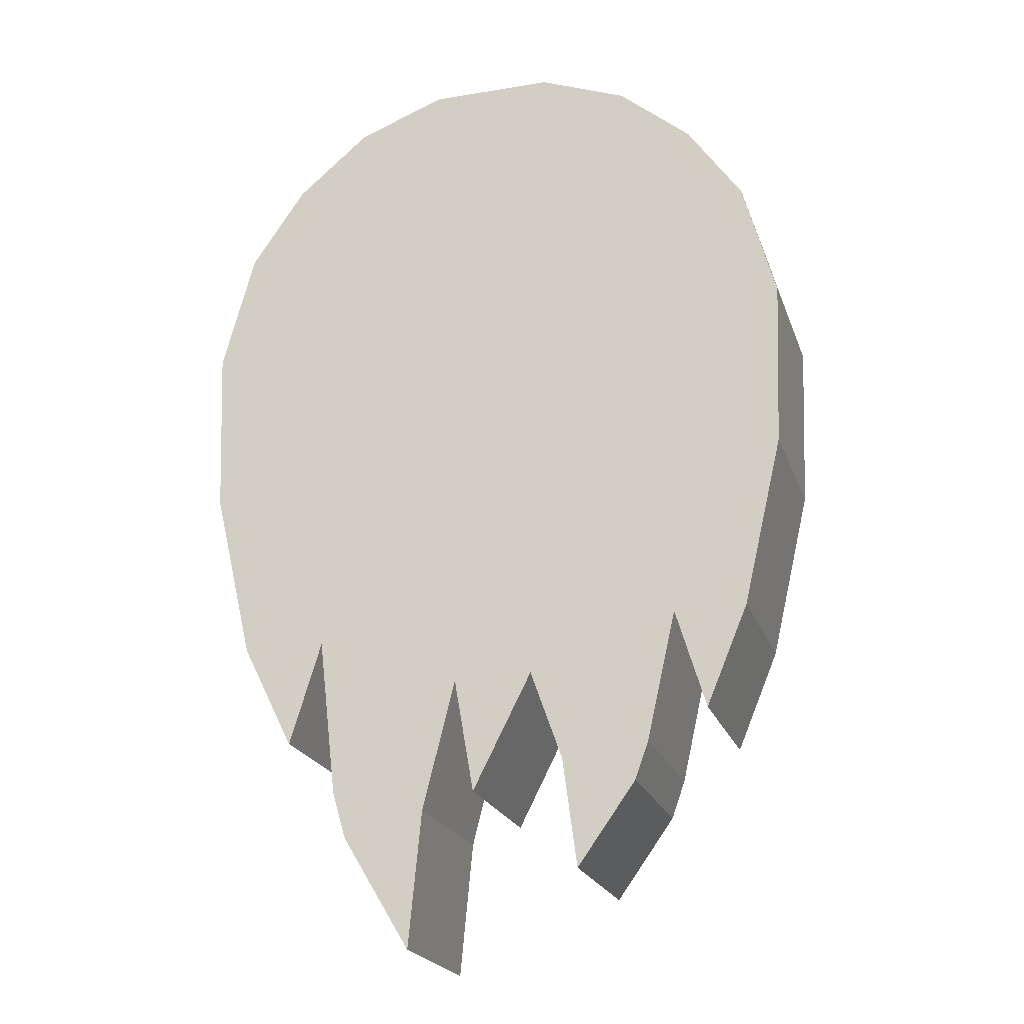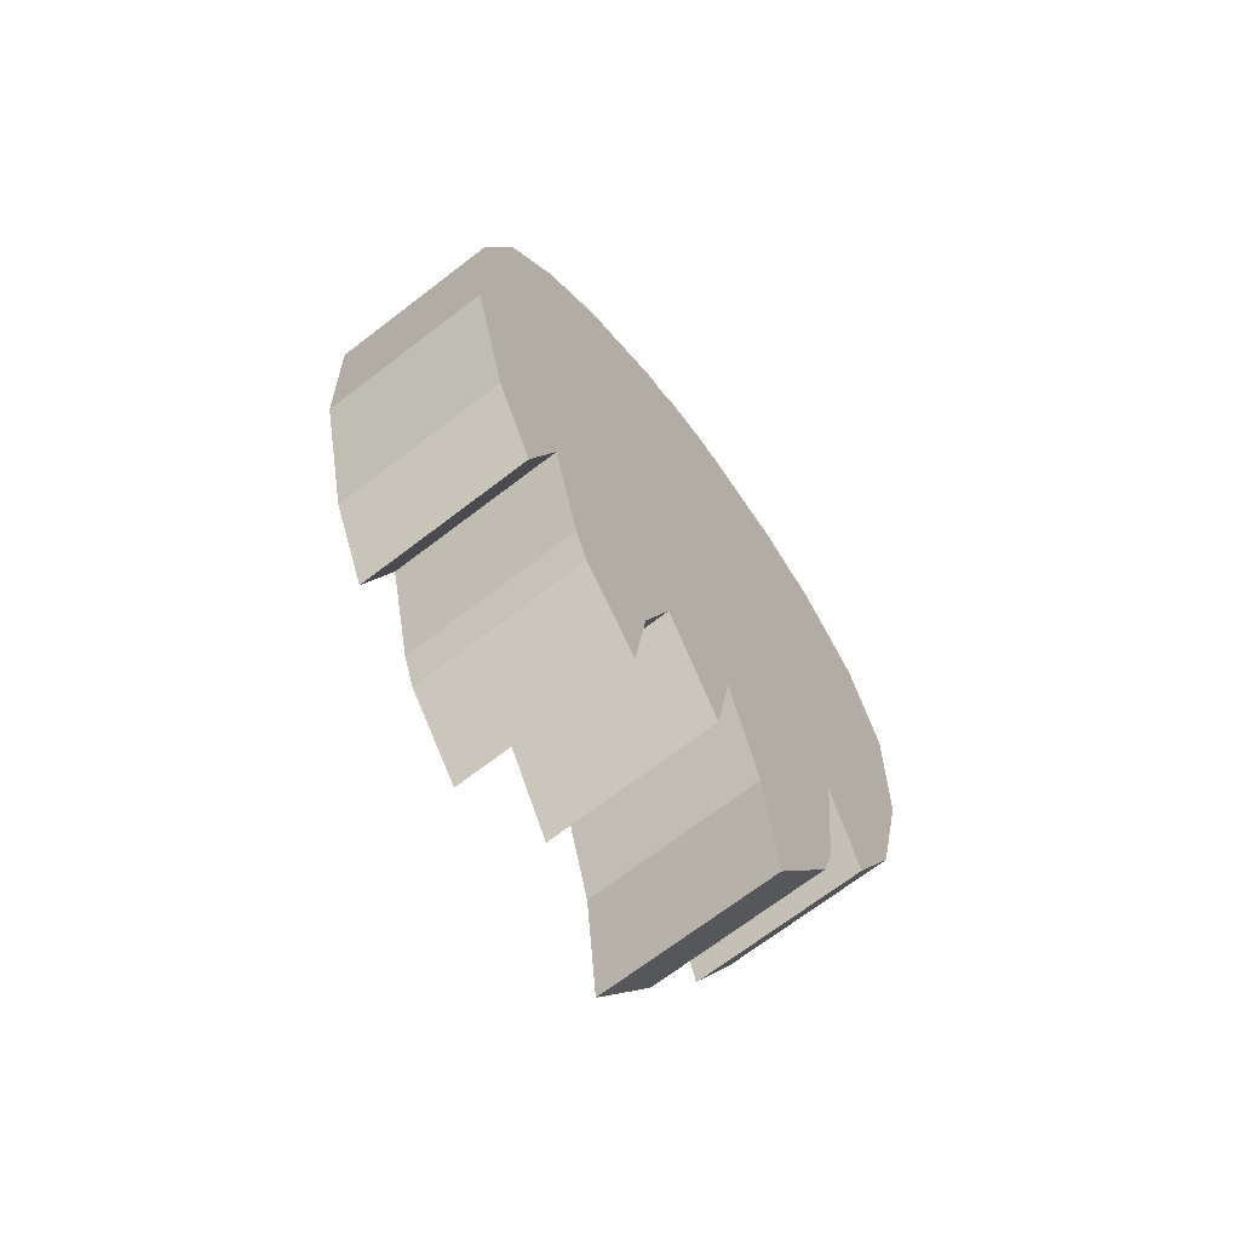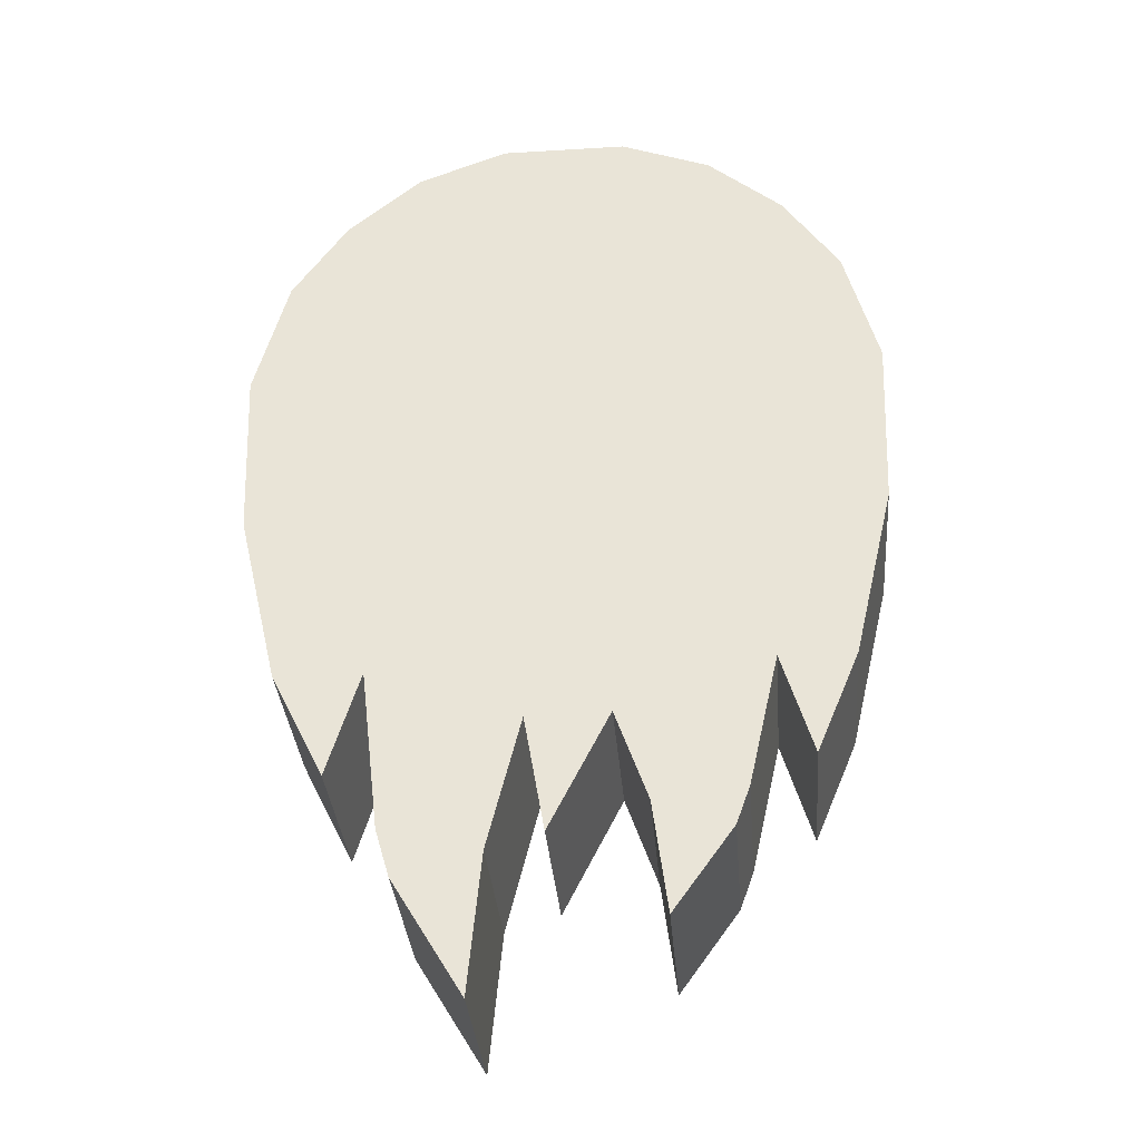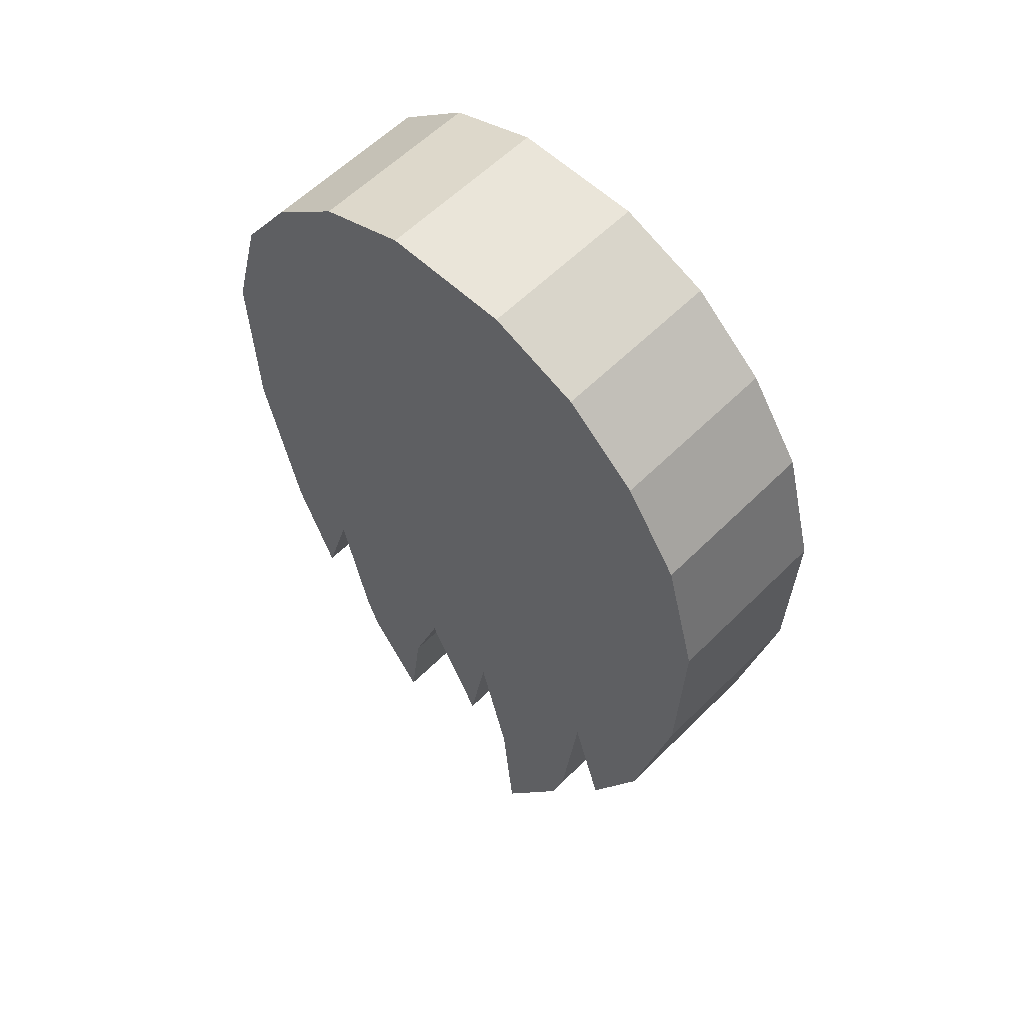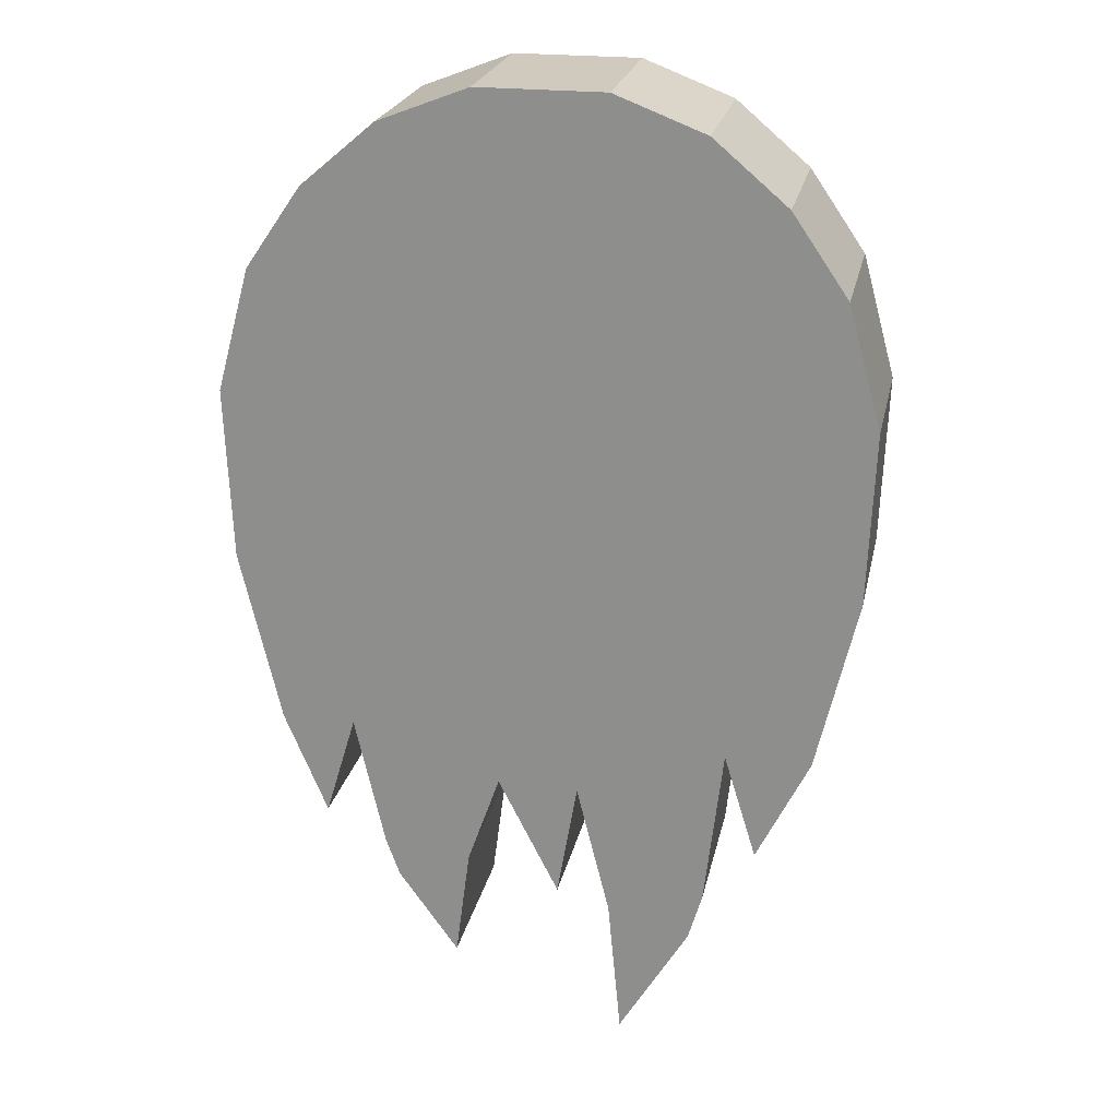
<metadata>
{"format":"obj","ext":"obj","renderer":"f3d","projection":"perspective","resolution":1024,"background":"white","views":[{"elev":-21.6,"azim":-163.5,"up":"+Y"},{"elev":-69.6,"azim":-52.5,"up":"+Y"},{"elev":-34.1,"azim":-175.3,"up":"+Y"},{"elev":58.2,"azim":44.2,"up":"+Y"},{"elev":22.8,"azim":11.6,"up":"+Y"}]}
</metadata>
<code>
g boost1
v -1.634 2.794 0.6073
v 1.634 2.794 0.6073
v -0.4551 3.495 0.6073
v 0.4551 3.495 0.6073
v 1.103 3.245 0.6073
v -1.103 3.245 0.6073
v -2.274 1.327 0.6073
v 2.274 1.327 0.6073
v -2.034 2.21 0.6073
v 2.034 2.21 0.6073
v -2.226 0.09195 0.6073
v 2.226 0.09195 0.6073
v -1.933 -1.159 0.6073
v 1.933 -1.159 0.6073
v -1.404 -1.159 0.6073
v 1.322 -1.159 0.6073
v -1.625 -1.896 0.6073
v 1.555 -1.923 0.6073
v -0.3229 -1.529 0.6073
v 0.2566 -1.543 0.6073
v 0.59 -3.495 0.6073
v 0.4956 -2.498 0.6073
v 1.188 -2.322 0.6073
v -0.6607 -2.985 0.6073
v -1.188 -2.11 0.6073
v -0.5562 -2.19 0.6073
v 0.1117 -2.384 0.6073
v 1.088 -2.665 0.6073
v -1.089 -2.387 0.6073
v -1.634 2.794 -0.6153
v 1.634 2.794 -0.6153
v 1.103 3.245 -0.6153
v -1.103 3.245 -0.6153
v 0.4551 3.495 -0.6153
v -0.4551 3.495 -0.6153
v -2.034 2.21 -0.6153
v 2.034 2.21 -0.6153
v -2.274 1.327 -0.6153
v 2.274 1.327 -0.6153
v -2.226 0.09195 -0.6153
v 2.226 0.09195 -0.6153
v -1.404 -1.159 -0.6153
v -1.933 -1.159 -0.6153
v -1.625 -1.896 -0.6153
v 1.322 -1.159 -0.6153
v 1.933 -1.159 -0.6153
v 1.555 -1.923 -0.6153
v 0.2566 -1.543 -0.6153
v 0.4956 -2.498 -0.6153
v 1.188 -2.322 -0.6153
v 1.088 -2.665 -0.6153
v -0.3229 -1.529 -0.6153
v -1.188 -2.11 -0.6153
v -0.5562 -2.19 -0.6153
v -1.089 -2.387 -0.6153
v -0.6607 -2.985 -0.6153
v 0.1117 -2.384 -0.6153
v 0.59 -3.495 -0.6153
v -1.63 1.927 0.6538
v 1.532 1.937 0.6538
v -1.38 2.479 0.6538
v 1.231 2.474 0.6538
v -1.756 1.202 0.6538
v 1.655 1.258 0.6538
v -1.709 0.1967 0.6538
v 1.638 0.1578 0.6538
v -1.096 -0.554 0.6538
v 1.063 -0.5439 0.6538
v -1.547 -0.8651 0.6538
v 1.441 -0.6964 0.6538
v -0.1457 -0.6248 0.6538
v 0.626 -1.355 0.6538
v 0.8293 -0.8677 0.6538
v -0.7768 -1.961 0.6538
v -1.007 -1.391 0.6538
v -0.4638 -0.9458 0.6538
v 0.194 -0.6378 0.6538
v 1.307 -0.5039 0.6538
v -1.279 -0.497 0.6538
v -0.8828 2.455 0.6538
v 0.8426 2.433 0.6538
v -0.5834 2.947 0.6538
v 0.5813 2.85 0.6538
v -0.2405 3.271 0.6538
v 0.2167 3.256 0.6538
v -0.9573 3.039 0.6538
v 0.7946 2.995 0.6538
v -1.06 -1.061 0.6538
v -1.482 2.723 0.6335
v 1.517 2.723 0.6335
v -0.4668 3.352 0.6335
v 0.3848 3.352 0.6335
v 0.9929 3.087 0.6335
v -1.086 3.087 0.6335
v -1.957 1.485 0.6335
v 1.992 1.485 0.6335
v -1.763 2.198 0.6335
v 1.798 2.198 0.6335
v -1.96 0.4886 0.6335
v 1.995 0.4886 0.6335
v -1.788 -0.5213 0.6335
v 1.78 -0.5958 0.6335
v -1.199 -0.8103 0.6335
v 1.198 -0.7831 0.6335
v -1.539 -1.212 0.6335
v 1.538 -1.181 0.6335
v -0.1826 -1.143 0.6335
v 0.2336 -1.127 0.6335
v 0.6958 -2.087 0.6335
v 0.3693 -1.149 0.6335
v 1.062 -1.334 0.6335
v -0.7073 -2.452 0.6335
v -1.063 -1.593 0.6335
v -0.5336 -1.355 0.6335
v -0.07317 -1.531 0.6335
v -0.3981 -1.15 0.6335
v 1.348 -0.7783 0.6335
v -1.353 -0.7814 0.6335
v 0.936 -1.678 0.6335
v -0.9484 1.014 0.6699
v 0.8889 0.991 0.6699
v -1.279 1.359 0.6699
v 1.205 1.367 0.6699
v -0.004722 1.775 0.6699
v -0.01065 2.261 0.6699
v -1.185 1.128 0.6699
v 1.091 1.089 0.6699
v -0.9484 -0.2971 0.6699
v 0.8889 -0.3198 0.6699
v -1.279 0.04846 0.6699
v 1.205 0.05591 0.6699
v -0.004722 0.464 0.6699
v -0.01065 0.9501 0.6699
v -1.185 -0.1823 0.6699
v 1.091 -0.2214 0.6699
v -1.63 1.927 -0.6538
v 1.532 1.937 -0.6538
v -1.38 2.479 -0.6538
v 1.231 2.474 -0.6538
v -1.756 1.202 -0.6538
v 1.655 1.258 -0.6538
v -1.709 0.1967 -0.6538
v 1.638 0.1578 -0.6538
v -1.096 -0.554 -0.6538
v 1.063 -0.5439 -0.6538
v -1.547 -0.8651 -0.6538
v 1.441 -0.6964 -0.6538
v -0.1457 -0.6248 -0.6538
v 0.626 -1.355 -0.6538
v 0.8293 -0.8677 -0.6538
v -0.7768 -1.961 -0.6538
v -1.007 -1.391 -0.6538
v -0.4638 -0.9458 -0.6538
v 0.194 -0.6378 -0.6538
v 1.307 -0.5039 -0.6538
v -1.279 -0.497 -0.6538
v -0.8828 2.455 -0.6538
v 0.8426 2.433 -0.6538
v -0.5834 2.947 -0.6538
v 0.5813 2.85 -0.6538
v -0.2405 3.271 -0.6538
v 0.2167 3.256 -0.6538
v -0.9573 3.039 -0.6538
v 0.7946 2.995 -0.6538
v -1.06 -1.061 -0.6538
v -1.482 2.723 -0.6335
v 1.517 2.723 -0.6335
v -0.4668 3.352 -0.6335
v 0.3848 3.352 -0.6335
v 0.9929 3.087 -0.6335
v -1.086 3.087 -0.6335
v -1.957 1.485 -0.6335
v 1.992 1.485 -0.6335
v -1.763 2.198 -0.6335
v 1.798 2.198 -0.6335
v -1.96 0.4886 -0.6335
v 1.995 0.4886 -0.6335
v -1.788 -0.5213 -0.6335
v 1.78 -0.5958 -0.6335
v -1.199 -0.8103 -0.6335
v 1.198 -0.7831 -0.6335
v -1.539 -1.212 -0.6335
v 1.538 -1.181 -0.6335
v -0.1826 -1.143 -0.6335
v 0.2336 -1.127 -0.6335
v 0.6958 -2.087 -0.6335
v 0.3693 -1.149 -0.6335
v 1.062 -1.335 -0.6335
v -0.7073 -2.452 -0.6335
v -1.063 -1.593 -0.6335
v -0.5336 -1.355 -0.6335
v -0.07317 -1.531 -0.6335
v -0.3981 -1.15 -0.6335
v 1.348 -0.7783 -0.6335
v -1.353 -0.7814 -0.6335
v 0.936 -1.678 -0.6335
v -0.9484 1.014 -0.6699
v 0.8889 0.991 -0.6699
v -1.279 1.359 -0.6699
v 1.205 1.367 -0.6699
v -0.004722 1.775 -0.6699
v -0.01065 2.261 -0.6699
v -1.185 1.128 -0.6699
v 1.091 1.089 -0.6699
v -0.9484 -0.2971 -0.6699
v 0.8889 -0.3198 -0.6699
v -1.279 0.04843 -0.6699
v 1.205 0.05591 -0.6699
v -0.004722 0.464 -0.6699
v -0.01065 0.9501 -0.6699
v -1.185 -0.1824 -0.6699
v 1.091 -0.2214 -0.6699
v 1.634 2.794 0.6073
v 1.103 3.245 -0.6153
v 1.634 2.794 -0.6153
v 1.103 3.245 0.6073
v -1.103 3.245 0.6073
v -1.634 2.794 -0.6153
v -1.103 3.245 -0.6153
v -1.634 2.794 0.6073
v 0.4551 3.495 -0.6153
v 0.4551 3.495 0.6073
v -0.4551 3.495 -0.6153
v -0.4551 3.495 0.6073
v -2.034 2.21 -0.6153
v -2.034 2.21 0.6073
v 2.034 2.21 0.6073
v 2.034 2.21 -0.6153
v -2.274 1.327 -0.6153
v -2.274 1.327 0.6073
v 2.274 1.327 0.6073
v 2.274 1.327 -0.6153
v -2.226 0.09195 -0.6153
v -2.226 0.09195 0.6073
v 2.226 0.09195 0.6073
v 2.226 0.09195 -0.6153
v -1.933 -1.159 -0.6153
v -1.933 -1.159 0.6073
v -1.625 -1.896 -0.6153
v -1.625 -1.896 0.6073
v -1.404 -1.159 -0.6153
v -1.404 -1.159 0.6073
v 1.322 -1.159 0.6073
v 1.555 -1.923 -0.6153
v 1.322 -1.159 -0.6153
v 1.555 -1.923 0.6073
v 1.933 -1.159 -0.6153
v 1.933 -1.159 0.6073
v 0.2566 -1.543 0.6073
v 0.4956 -2.498 -0.6153
v 0.2566 -1.543 -0.6153
v 0.4956 -2.498 0.6073
v 1.188 -2.322 0.6073
v 1.188 -2.322 -0.6153
v 1.088 -2.665 0.6073
v 1.088 -2.665 -0.6153
v -1.188 -2.11 -0.6153
v -1.188 -2.11 0.6073
v -0.5562 -2.19 0.6073
v -0.3229 -1.529 -0.6153
v -0.5562 -2.19 -0.6153
v -0.3229 -1.529 0.6073
v -1.089 -2.387 0.6073
v -0.6607 -2.985 -0.6153
v -1.089 -2.387 -0.6153
v -0.6607 -2.985 0.6073
v 0.1117 -2.384 -0.6153
v 0.1117 -2.384 0.6073
v 0.59 -3.495 -0.6153
v 0.59 -3.495 0.6073
v -2.226 0.09195 -0.6153
v 1.103 3.245 0.6073
v 1.103 3.245 -0.6153
v 0.4551 3.495 0.6073
v 0.4551 3.495 -0.6153
v -0.4551 3.495 0.6073
v -1.103 3.245 -0.6153
v -0.4551 3.495 -0.6153
v -1.103 3.245 0.6073
v -1.634 2.794 0.6073
v -1.634 2.794 -0.6153
v 1.634 2.794 -0.6153
v 1.634 2.794 0.6073
v -2.034 2.21 0.6073
v -2.034 2.21 -0.6153
v 2.034 2.21 -0.6153
v 2.034 2.21 0.6073
v -2.274 1.327 0.6073
v -2.274 1.327 -0.6153
v 2.274 1.327 -0.6153
v 2.274 1.327 0.6073
v -2.226 0.09195 0.6073
v -2.226 0.09195 -0.6153
v -1.933 -1.159 0.6073
v -1.933 -1.159 -0.6153
v -1.625 -1.896 0.6073
v -1.625 -1.896 -0.6153
v 1.555 -1.923 0.6073
v 1.555 -1.923 -0.6153
v 1.322 -1.159 -0.6153
v 1.322 -1.159 0.6073
v 1.188 -2.322 -0.6153
v 1.188 -2.322 0.6073
v -1.404 -1.159 0.6073
v -1.404 -1.159 -0.6153
v -0.6607 -2.985 0.6073
v -0.5562 -2.19 -0.6153
v -0.6607 -2.985 -0.6153
v -0.5562 -2.19 0.6073
v -0.3229 -1.529 0.6073
v -0.3229 -1.529 -0.6153
v 0.1117 -2.384 0.6073
v 0.2566 -1.543 -0.6153
v 0.1117 -2.384 -0.6153
v 0.2566 -1.543 0.6073
v 1.933 -1.159 0.6073
v 2.226 0.09195 -0.6153
v 1.933 -1.159 -0.6153
v 2.226 0.09195 0.6073
v 0.4956 -2.498 0.6073
v 0.4956 -2.498 -0.6153
v 0.59 -3.495 0.6073
v 1.088 -2.665 -0.6153
v 0.59 -3.495 -0.6153
v 1.088 -2.665 0.6073
v -1.188 -2.11 0.6073
v -1.089 -2.387 -0.6153
v -1.188 -2.11 -0.6153
v -1.089 -2.387 0.6073
g boost1_0
f 52 48 57
f 41 48 52
f 40 41 52
f 39 41 40
f 38 39 40
f 37 39 38
f 36 37 38
f 31 37 36
f 30 31 36
f 32 31 30
f 33 32 30
f 34 32 33
f 35 34 33
f 43 42 44
f 271 42 43
f 45 46 47
f 41 46 45
f 48 41 45
f 52 42 40
f 53 42 52
f 54 53 52
f 55 53 54
f 56 55 54
f 49 51 58
f 50 51 49
f 45 50 49
f 6 4 3
f 5 4 6
f 1 5 6
f 2 5 1
f 9 2 1
f 10 2 9
f 7 10 9
f 8 10 7
f 11 8 7
f 12 8 11
f 19 12 11
f 20 12 19
f 27 20 19
f 15 13 17
f 11 13 15
f 19 11 15
f 16 12 20
f 14 12 16
f 18 14 16
f 25 19 15
f 26 19 25
f 29 26 25
f 24 26 29
f 22 23 16
f 28 23 22
f 21 28 22
f 214 213 215
f 216 213 214
f 218 217 219
f 220 217 218
f 221 272 273
f 222 272 221
f 223 274 275
f 224 274 223
f 277 276 278
f 279 276 277
f 225 280 281
f 226 280 225
f 282 227 228
f 283 227 282
f 229 284 285
f 230 284 229
f 286 231 232
f 287 231 286
f 233 288 289
f 234 288 233
f 290 235 236
f 291 235 290
f 237 292 293
f 238 292 237
f 239 294 295
f 240 294 239
f 241 296 297
f 242 296 241
f 244 243 245
f 246 243 244
f 247 298 299
f 248 298 247
f 250 249 251
f 252 249 250
f 300 253 254
f 301 253 300
f 302 255 256
f 303 255 302
f 257 304 305
f 258 304 257
f 260 259 261
f 262 259 260
f 264 263 265
f 266 263 264
f 307 306 308
f 309 306 307
f 267 310 311
f 268 310 267
f 313 312 314
f 315 312 313
f 317 316 318
f 319 316 317
f 269 320 321
f 270 320 269
f 323 322 324
f 325 322 323
f 327 326 328
f 329 326 327
f 76 75 74
f 88 75 76
f 71 88 76
f 67 88 71
f 63 67 71
f 79 67 63
f 65 79 63
f 69 79 65
f 78 70 66
f 64 78 66
f 68 78 64
f 77 68 64
f 73 68 77
f 72 73 77
f 64 71 77
f 63 71 64
f 60 63 64
f 59 63 60
f 81 59 60
f 80 59 81
f 83 80 81
f 82 80 83
f 85 82 83
f 84 82 85
f 61 80 86
f 59 80 61
f 81 62 87
f 60 62 81
f 94 92 91
f 93 92 94
f 89 93 94
f 90 93 89
f 97 90 89
f 98 90 97
f 95 98 97
f 96 98 95
f 99 96 95
f 100 96 99
f 107 100 99
f 108 100 107
f 115 108 107
f 118 101 105
f 99 101 118
f 103 99 118
f 116 99 103
f 113 116 103
f 114 116 113
f 112 114 113
f 104 108 110
f 100 108 104
f 117 100 104
f 102 100 117
f 106 102 117
f 110 111 104
f 119 111 110
f 109 119 110
f 123 121 127
f 124 121 123
f 125 124 123
f 120 124 125
f 122 120 125
f 126 120 122
f 131 129 135
f 132 129 131
f 133 132 131
f 128 132 133
f 130 128 133
f 134 128 130
f 153 151 152
f 165 153 152
f 148 153 165
f 144 148 165
f 140 148 144
f 156 140 144
f 142 140 156
f 146 142 156
f 155 143 147
f 141 143 155
f 145 141 155
f 154 141 145
f 150 154 145
f 149 154 150
f 141 154 148
f 140 141 148
f 137 141 140
f 136 137 140
f 158 137 136
f 157 158 136
f 160 158 157
f 159 160 157
f 162 160 159
f 161 162 159
f 157 138 163
f 136 138 157
f 139 158 164
f 137 158 139
f 184 185 192
f 177 185 184
f 176 177 184
f 173 177 176
f 172 173 176
f 175 173 172
f 174 175 172
f 167 175 174
f 166 167 174
f 170 167 166
f 171 170 166
f 169 170 171
f 168 169 171
f 190 191 189
f 193 191 190
f 180 193 190
f 176 193 180
f 195 176 180
f 178 176 195
f 182 178 195
f 194 179 183
f 177 179 194
f 181 177 194
f 185 177 181
f 187 185 181
f 187 196 186
f 188 196 187
f 181 188 187
f 200 204 198
f 201 200 198
f 202 200 201
f 197 202 201
f 199 202 197
f 203 199 197
f 208 212 206
f 209 208 206
f 210 208 209
f 205 210 209
f 207 210 205
f 211 207 205
f 48 45 49
f 22 16 20
f 116 107 99
f 176 184 193

</code>
